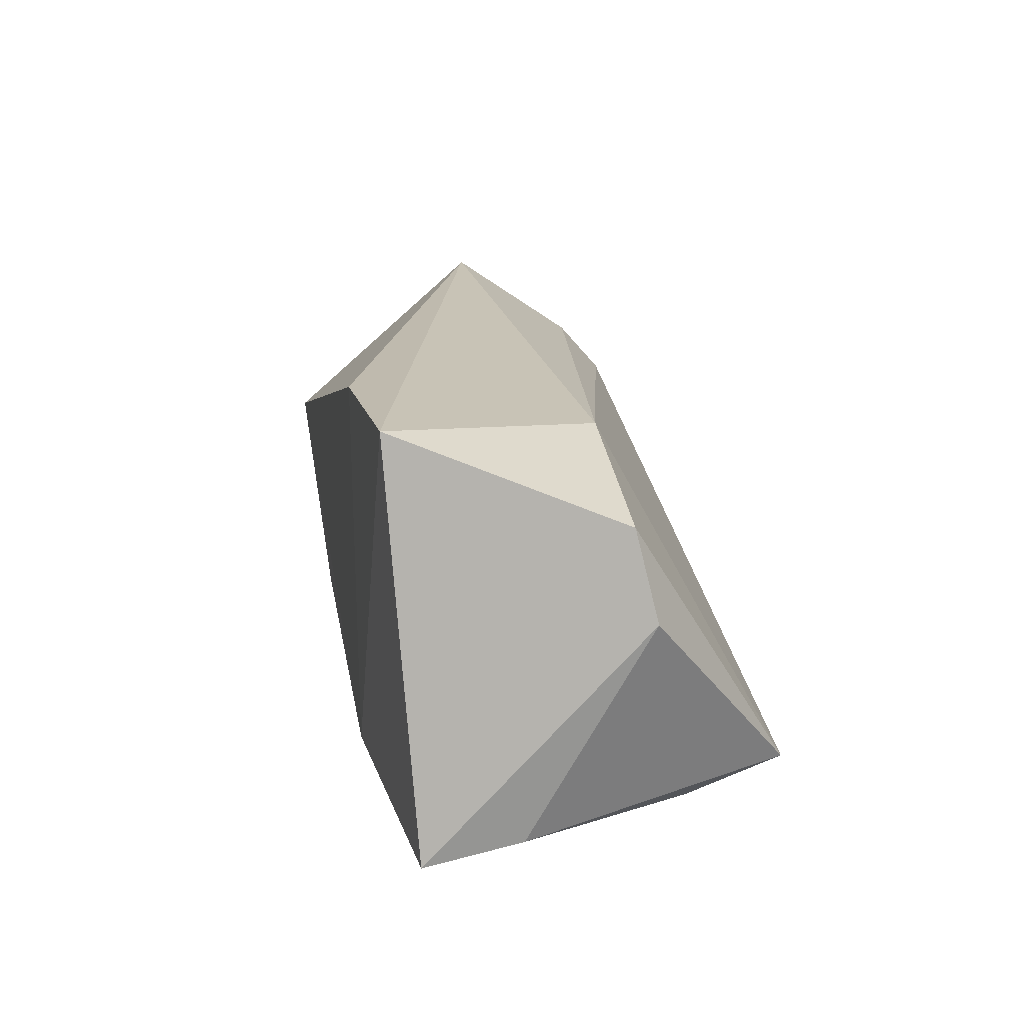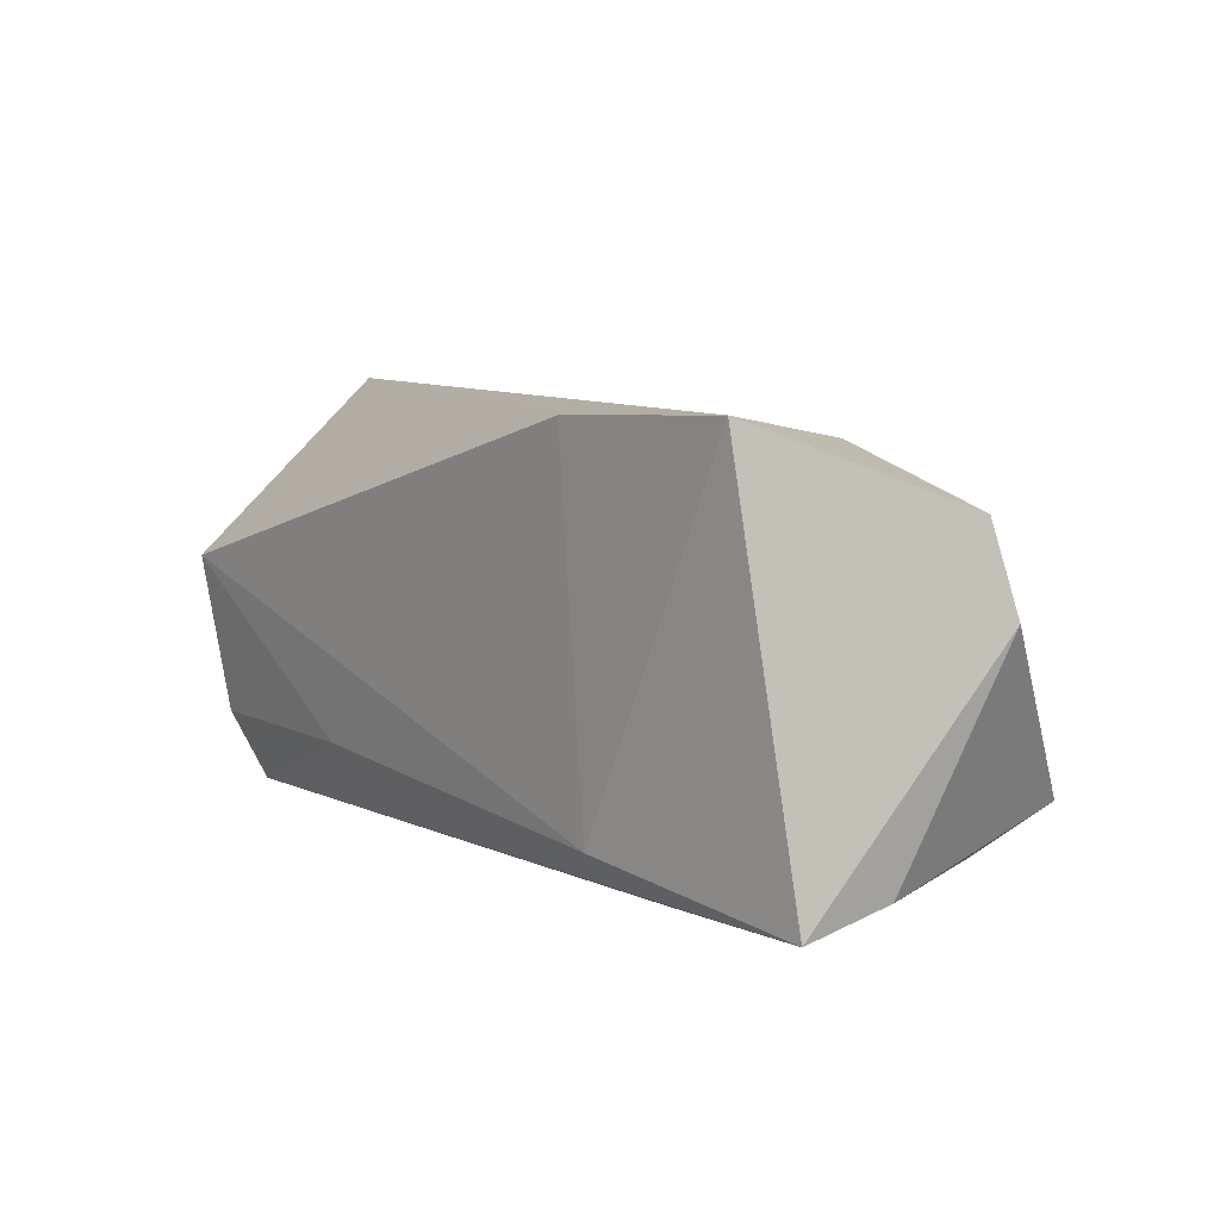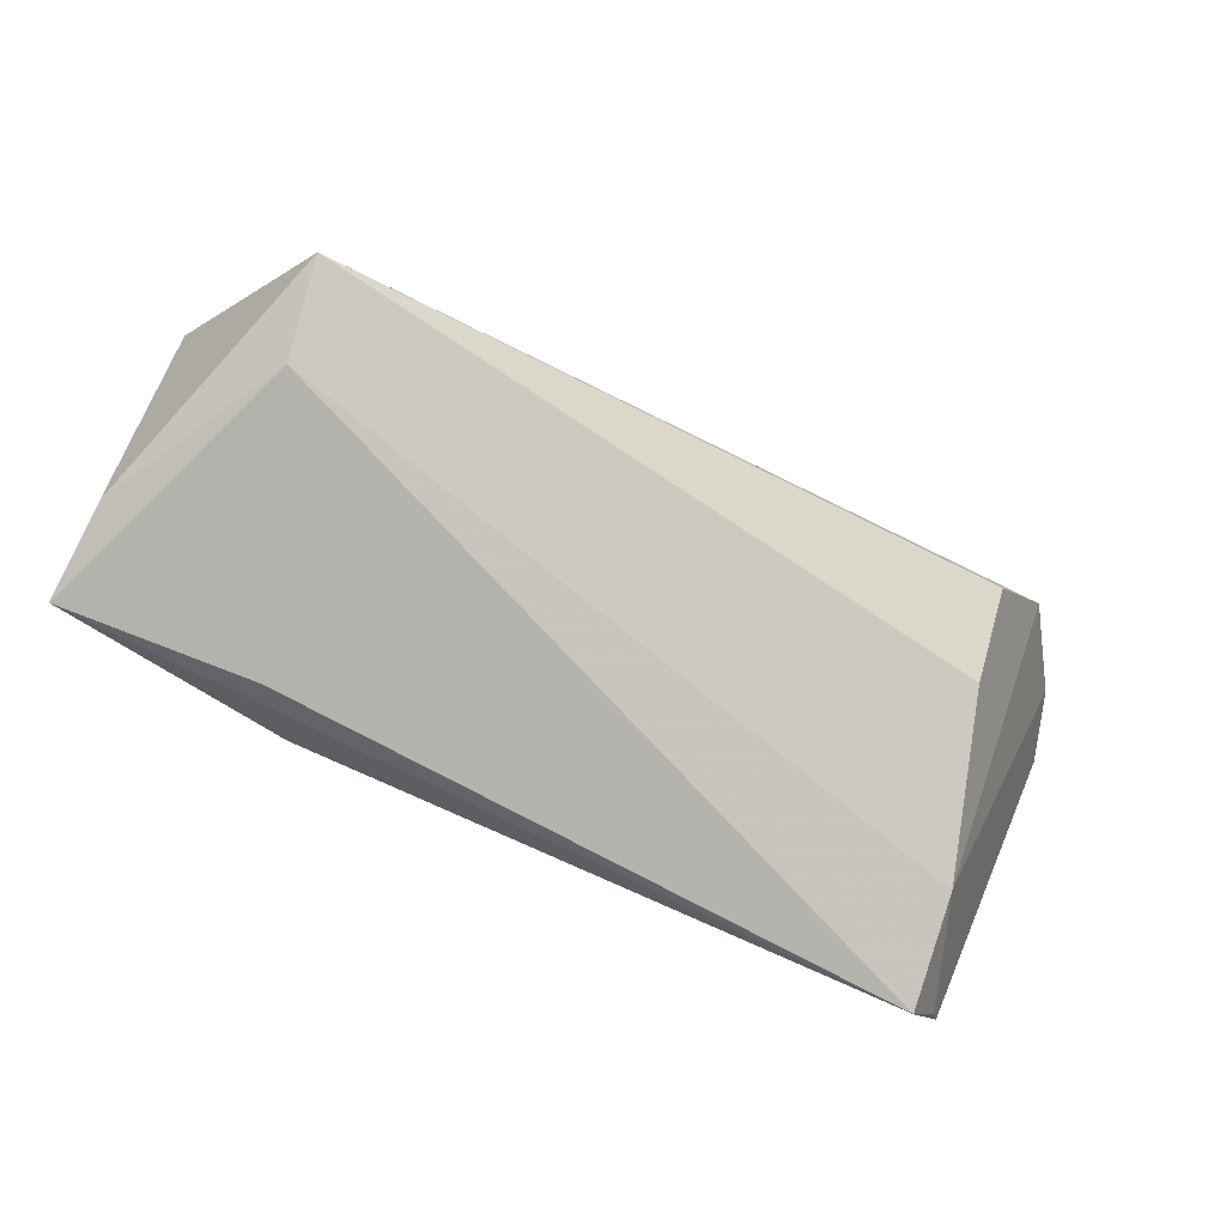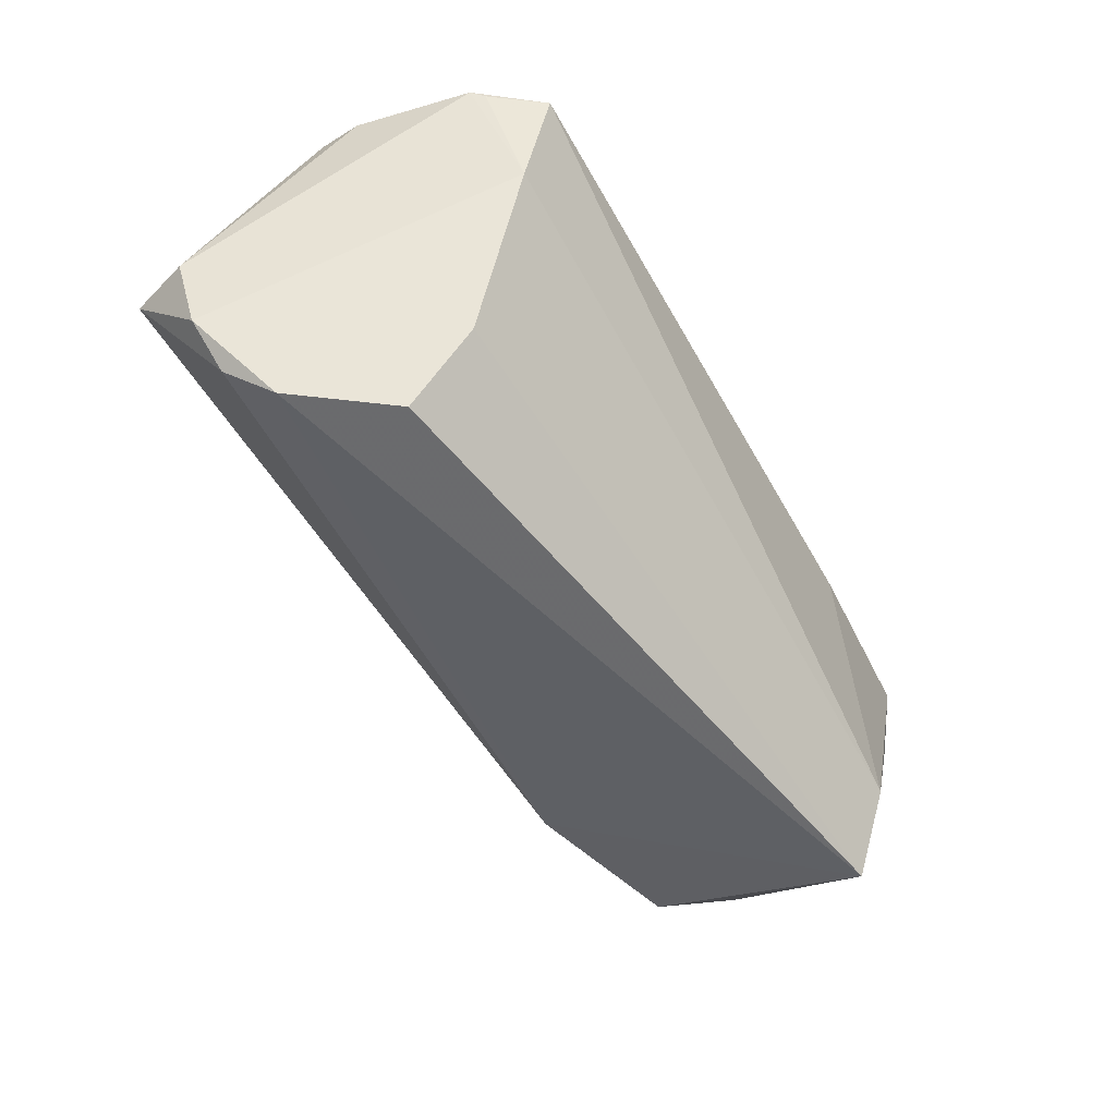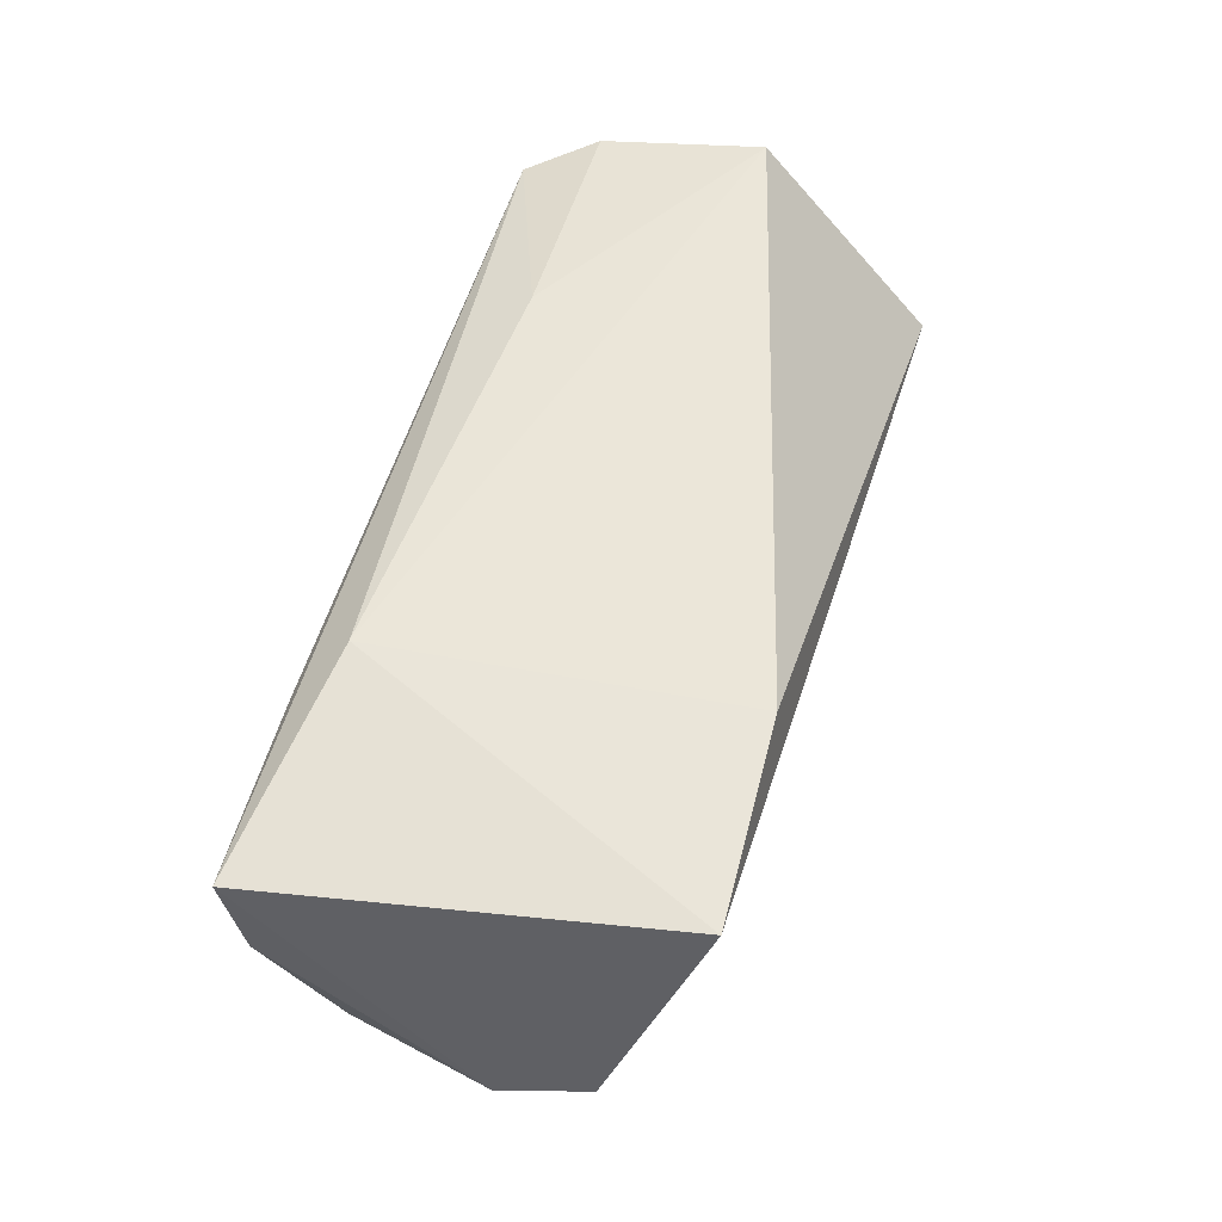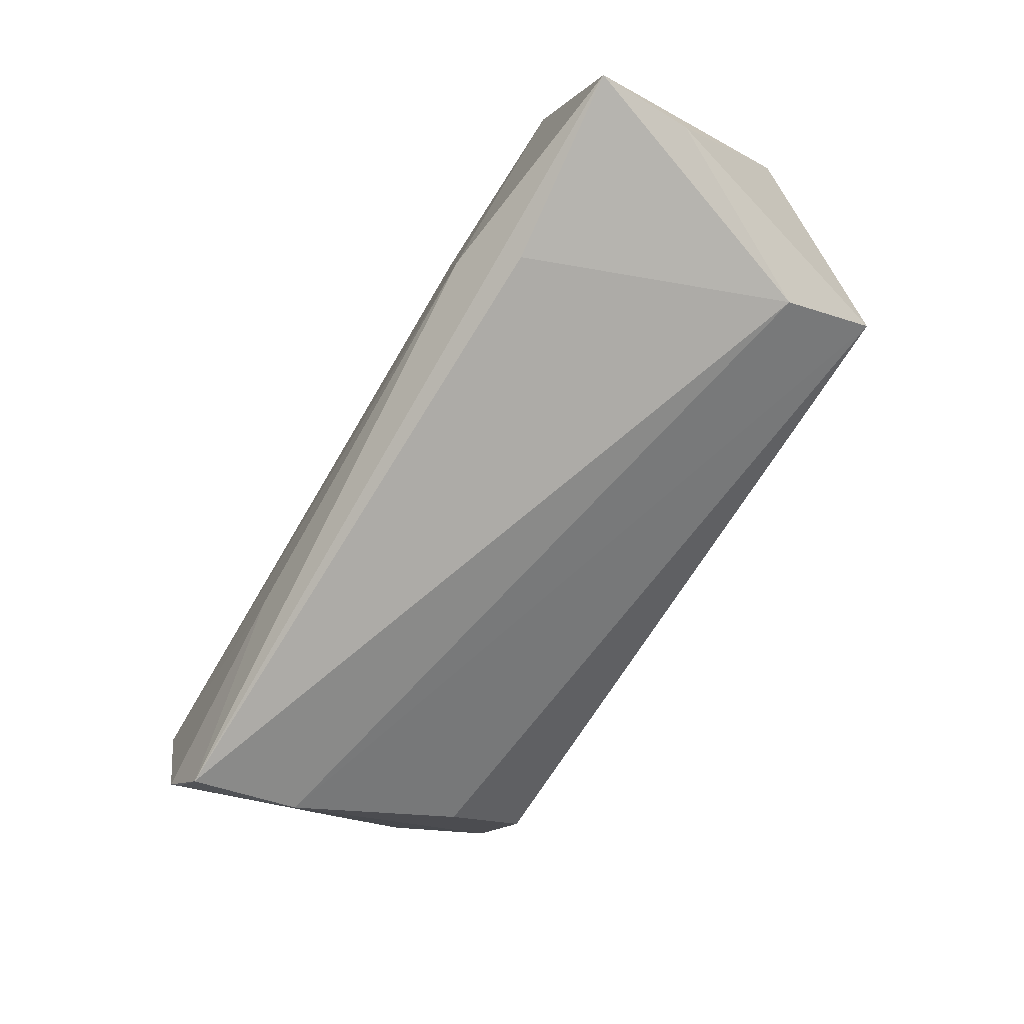
<metadata>
{"format":"obj","ext":"obj","renderer":"f3d","projection":"perspective","resolution":1024,"background":"white","views":[{"elev":17.4,"azim":79.6,"up":"+Y"},{"elev":7.9,"azim":52.3,"up":"+Y"},{"elev":-75.9,"azim":152.9,"up":"+Y"},{"elev":-57.6,"azim":-60.6,"up":"+Z"},{"elev":55.6,"azim":106.7,"up":"+Z"},{"elev":-78.2,"azim":59.1,"up":"+Y"}]}
</metadata>
<code>
v -0.04901 -0.02479 0.01573
v 0.05417 -0.02101 0.004851
v 0.05421 0.01592 -0.007408
v -0.04012 -0.002101 -0.0276
v 0.04266 -0.02242 -0.01735
v -0.02602 -0.0161 0.01955
v -0.04092 -0.01048 -0.01796
v -0.05436 -0.01645 0.01793
v -0.05328 -0.0181 0.01692
v -0.05761 0.02607 -0.005811
v 0.02107 0.02508 0.02046
v -0.06017 0.01827 -0.007032
v 0.05421 -0.02322 0.01678
v 0.03298 0.02227 -0.007634
v -0.05753 -0.001984 0.01808
v -0.05152 0.0159 -0.02132
v -0.05661 0.01739 -0.0159
v 0.02541 -0.01935 0.02046
v 0.04512 -0.01706 -0.02839
v 0.03049 -0.02473 0.01415
v -0.05658 0.003892 0.02046
v -0.04819 0.01012 -0.02629
v 0.04633 0.02607 0.01957
v -0.04718 -0.02031 0.002397
v 0.05634 0.005176 -0.009763
f 18 11 21
f 12 21 10
f 10 21 11
f 25 19 3
f 19 14 3
f 3 13 25
f 23 10 11
f 14 10 23
f 23 3 14
f 23 11 18
f 18 13 23
f 13 3 23
f 22 14 19
f 1 13 18
f 2 19 25
f 25 13 2
f 12 10 17
f 18 21 6
f 6 1 18
f 19 2 5
f 5 2 13
f 15 21 12
f 16 17 10
f 22 17 16
f 16 10 14
f 14 22 16
f 8 6 21
f 1 6 8
f 21 15 8
f 8 15 12
f 13 1 20
f 20 5 13
f 1 5 20
f 4 22 19
f 19 7 4
f 4 7 22
f 22 7 24
f 24 5 1
f 24 17 22
f 19 5 24
f 24 7 19
f 12 17 24
f 24 8 12
f 1 8 9
f 9 24 1
f 8 24 9

</code>
